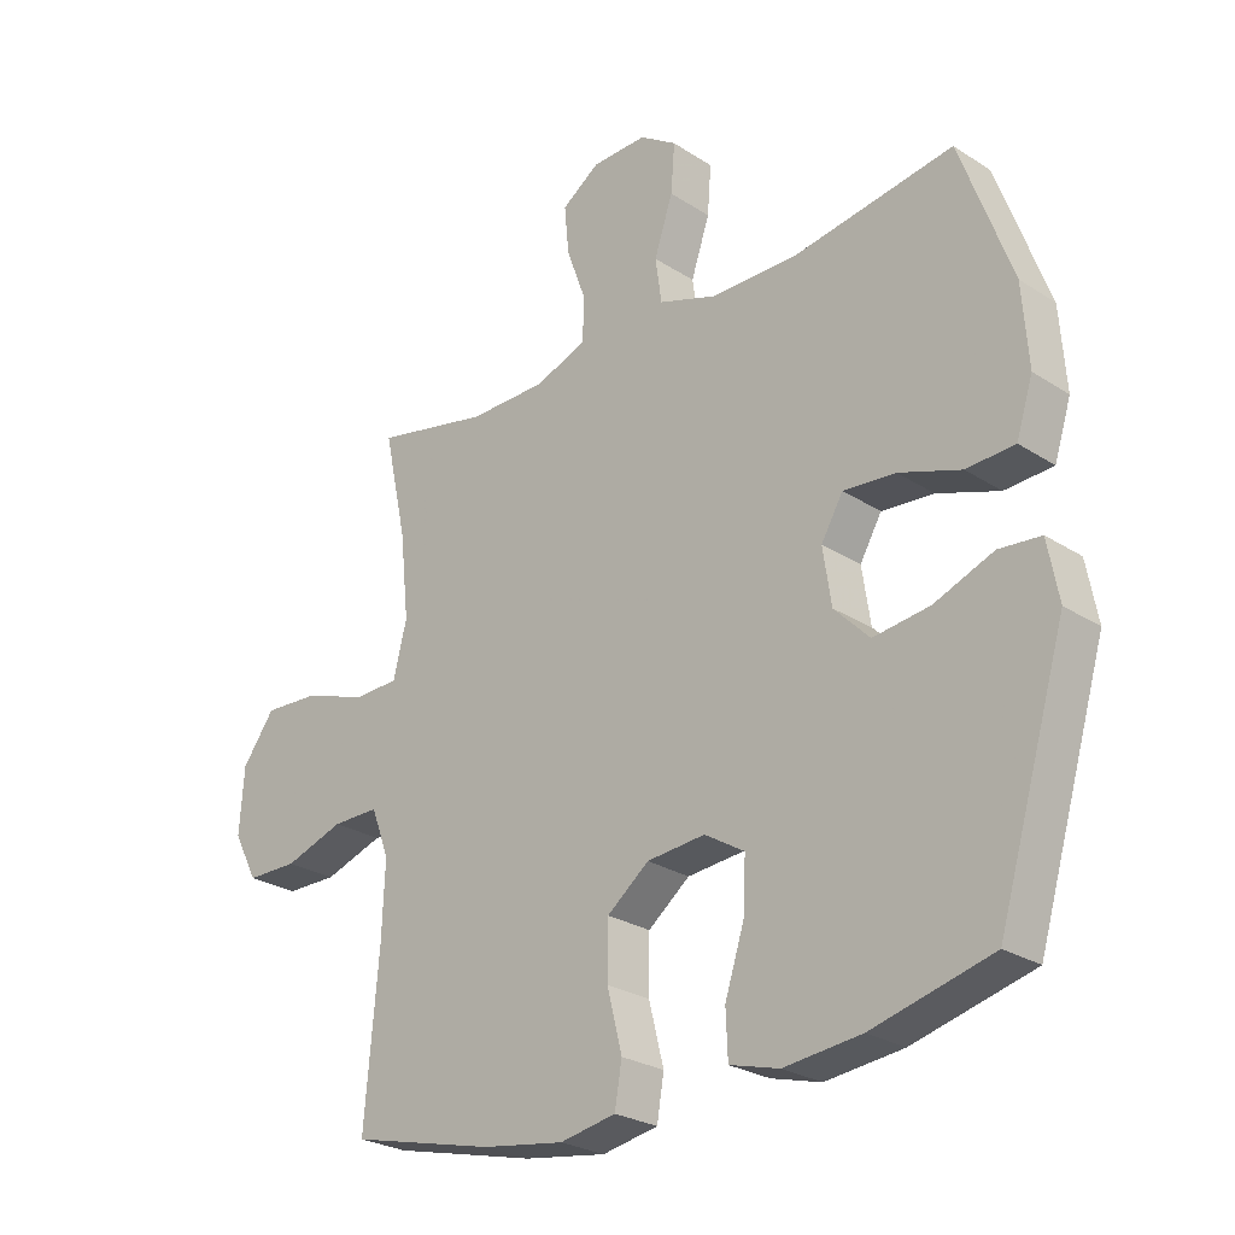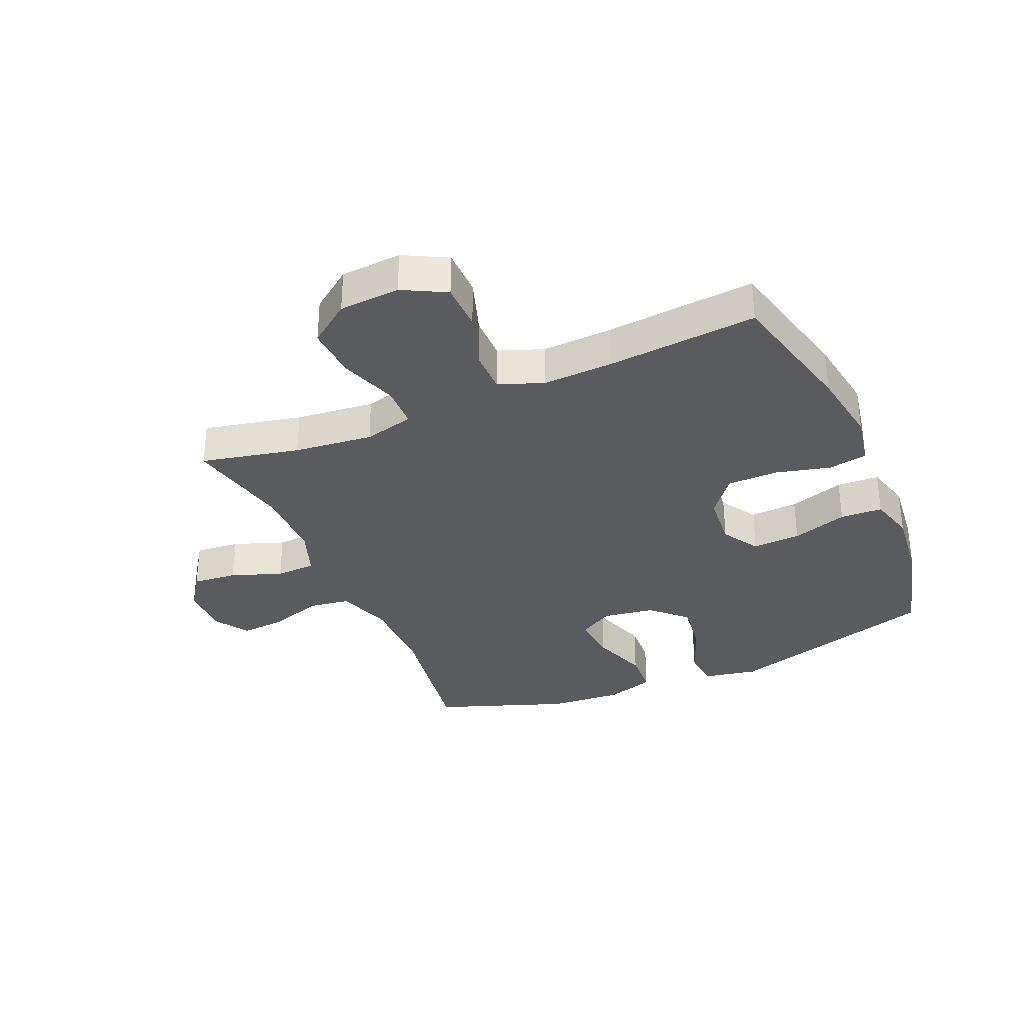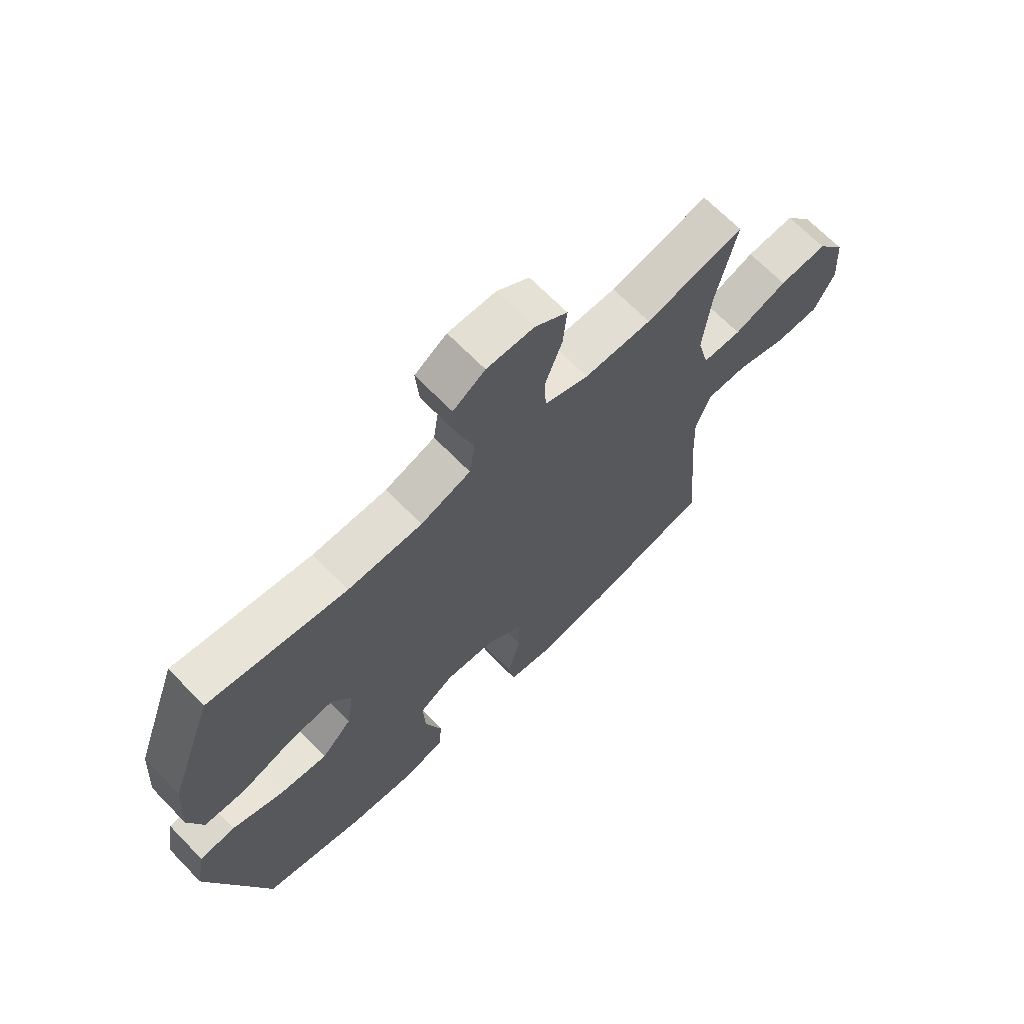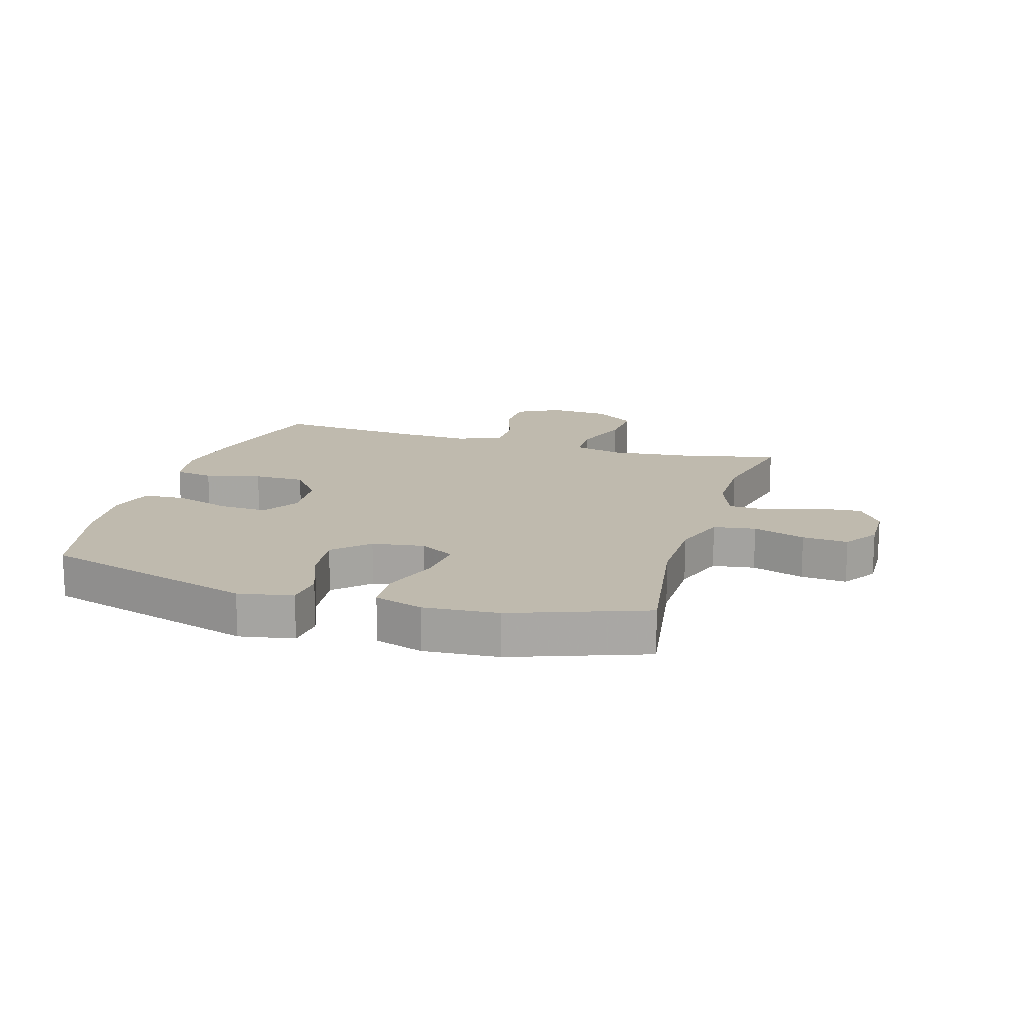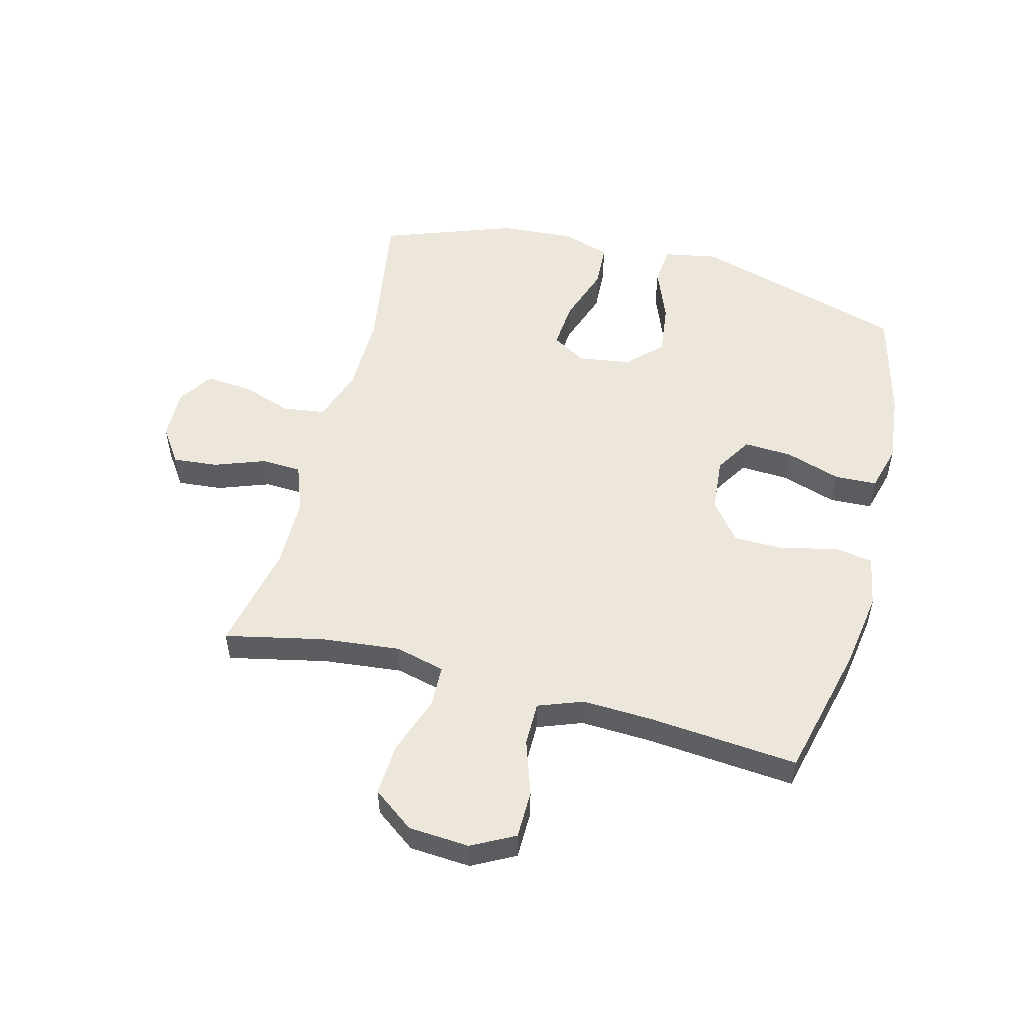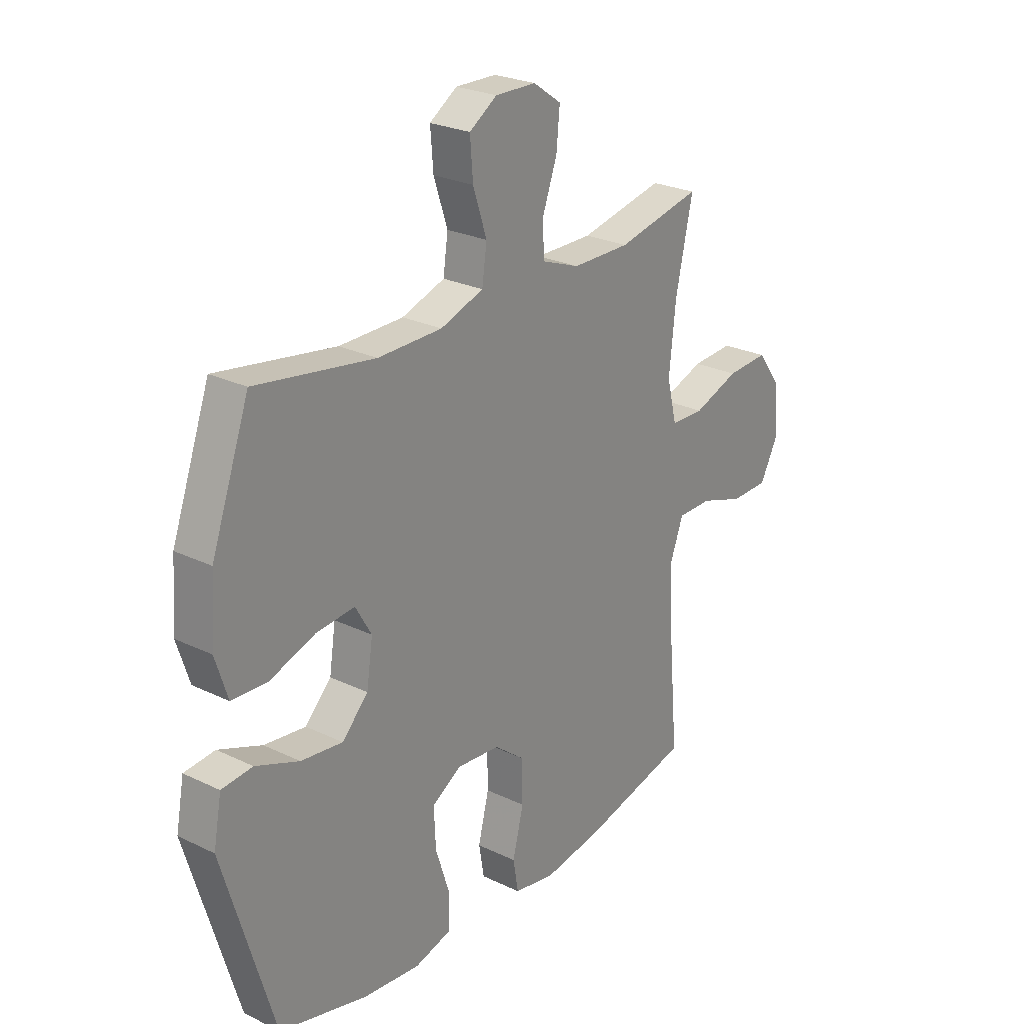
<metadata>
{"format":"obj","ext":"obj","renderer":"f3d","projection":"perspective","resolution":1024,"background":"white","views":[{"elev":-26.0,"azim":-135.6,"up":"+Z"},{"elev":-33.1,"azim":113.4,"up":"+Y"},{"elev":67.8,"azim":-44.2,"up":"+Z"},{"elev":15.5,"azim":-73.2,"up":"+Y"},{"elev":53.0,"azim":104.6,"up":"+Y"},{"elev":25.4,"azim":-52.2,"up":"+Z"}]}
</metadata>
<code>
v 0.5 0.07 0.5
v 0.464 0.07 0.335
v 0.45 0.07 0.203
v 0.471 0.07 0.119
v 0.542 0.07 0.117
v 0.639 0.07 0.151
v 0.727 0.07 0.156
v 0.778 0.07 0.087
v 0.785 0.07 -0.015
v 0.747 0.07 -0.087
v 0.667 0.07 -0.088
v 0.574 0.07 -0.057
v 0.501 0.07 -0.057
v 0.473 0.07 -0.132
v 0.478 0.07 -0.249
v 0.5 0.07 -0.5
v 0.274 0.07 -0.555
v 0.146 0.07 -0.575
v 0.059 0.07 -0.559
v 0.048 0.07 -0.494
v 0.071 0.07 -0.402
v 0.07 0.07 -0.316
v 0.005 0.07 -0.265
v -0.086 0.07 -0.257
v -0.148 0.07 -0.295
v -0.144 0.07 -0.376
v -0.114 0.07 -0.469
v -0.117 0.07 -0.54
v -0.194 0.07 -0.561
v -0.314 0.07 -0.548
v -0.5 0.07 -0.5
v -0.607 0.07 -0.142
v -0.59 0.07 -0.051
v -0.525 0.07 -0.045
v -0.433 0.07 -0.081
v -0.345 0.07 -0.092
v -0.29 0.07 -0.036
v -0.277 0.07 0.051
v -0.311 0.07 0.109
v -0.392 0.07 0.102
v -0.488 0.07 0.069
v -0.563 0.07 0.073
v -0.589 0.07 0.154
v -0.58 0.07 0.279
v -0.5 0.07 0.5
v -0.25 0.07 0.46
v -0.115 0.07 0.461
v -0.024 0.07 0.492
v -0.014 0.07 0.562
v -0.043 0.07 0.649
v -0.049 0.07 0.725
v 0.009 0.07 0.763
v 0.095 0.07 0.761
v 0.154 0.07 0.72
v 0.147 0.07 0.645
v 0.116 0.07 0.56
v 0.119 0.07 0.493
v 0.199 0.07 0.463
v 0.321 0.07 0.462
v 0.5 0 0.5
v 0.464 0 0.335
v 0.45 0 0.203
v 0.471 0 0.119
v 0.542 0 0.117
v 0.639 0 0.151
v 0.727 0 0.156
v 0.778 0 0.087
v 0.785 0 -0.015
v 0.747 0 -0.087
v 0.667 0 -0.088
v 0.574 0 -0.057
v 0.501 0 -0.057
v 0.473 0 -0.132
v 0.478 0 -0.249
v 0.5 0 -0.5
v 0.274 0 -0.555
v 0.146 0 -0.575
v 0.059 0 -0.559
v 0.048 0 -0.494
v 0.071 0 -0.402
v 0.07 0 -0.316
v 0.005 0 -0.265
v -0.086 0 -0.257
v -0.148 0 -0.295
v -0.144 0 -0.376
v -0.114 0 -0.469
v -0.117 0 -0.54
v -0.194 0 -0.561
v -0.314 0 -0.548
v -0.5 0 -0.5
v -0.607 0 -0.142
v -0.59 0 -0.051
v -0.525 0 -0.045
v -0.433 0 -0.081
v -0.345 0 -0.092
v -0.29 0 -0.036
v -0.277 0 0.051
v -0.311 0 0.109
v -0.392 0 0.102
v -0.488 0 0.069
v -0.563 0 0.073
v -0.589 0 0.154
v -0.58 0 0.279
v -0.5 0 0.5
v -0.25 0 0.46
v -0.115 0 0.461
v -0.024 0 0.492
v -0.014 0 0.562
v -0.043 0 0.649
v -0.049 0 0.725
v 0.009 0 0.763
v 0.095 0 0.761
v 0.154 0 0.72
v 0.147 0 0.645
v 0.116 0 0.56
v 0.119 0 0.493
v 0.199 0 0.463
v 0.321 0 0.462
f 54 55 56
f 53 54 56
f 52 53 56
f 51 52 56
f 50 51 56
f 49 50 56
f 48 49 56 57
f 47 48 57 58
f 44 45 46
f 43 44 46
f 42 43 46
f 41 42 46
f 40 41 46
f 47 58 59
f 46 47 59
f 40 46 59
f 39 40 59
f 33 34 35
f 32 33 35
f 31 32 35
f 30 31 35
f 29 30 35
f 28 29 35
f 27 28 35
f 26 27 35
f 25 26 35 36
f 24 25 36 37
f 19 20 21
f 18 19 21
f 17 18 21
f 16 17 21
f 15 16 21
f 14 15 21 22
f 13 14 22 23
f 10 11 12
f 9 10 12
f 8 9 12
f 7 8 12
f 6 7 12
f 5 6 12
f 4 5 12 13
f 24 37 38
f 23 24 38
f 13 23 38
f 4 13 38
f 3 4 38
f 38 39 59
f 3 38 59
f 2 3 59
f 1 2 59
f 115 114 113
f 115 113 112
f 115 112 111
f 115 111 110
f 115 110 109
f 115 109 108
f 116 115 108 107
f 117 116 107 106
f 105 104 103
f 105 103 102
f 105 102 101
f 105 101 100
f 105 100 99
f 118 117 106
f 118 106 105
f 118 105 99
f 118 99 98
f 94 93 92
f 94 92 91
f 94 91 90
f 94 90 89
f 94 89 88
f 94 88 87
f 94 87 86
f 94 86 85
f 95 94 85 84
f 96 95 84 83
f 80 79 78
f 80 78 77
f 80 77 76
f 80 76 75
f 80 75 74
f 81 80 74 73
f 82 81 73 72
f 71 70 69
f 71 69 68
f 71 68 67
f 71 67 66
f 71 66 65
f 71 65 64
f 72 71 64 63
f 97 96 83
f 97 83 82
f 97 82 72
f 97 72 63
f 97 63 62
f 118 98 97
f 118 97 62
f 118 62 61
f 118 61 60
f 1 60 61 2
f 2 61 62 3
f 3 62 63 4
f 4 63 64 5
f 5 64 65 6
f 6 65 66 7
f 7 66 67 8
f 8 67 68 9
f 9 68 69 10
f 10 69 70 11
f 11 70 71 12
f 12 71 72 13
f 13 72 73 14
f 14 73 74 15
f 15 74 75 16
f 16 75 76 17
f 17 76 77 18
f 18 77 78 19
f 19 78 79 20
f 20 79 80 21
f 21 80 81 22
f 22 81 82 23
f 23 82 83 24
f 24 83 84 25
f 25 84 85 26
f 26 85 86 27
f 27 86 87 28
f 28 87 88 29
f 29 88 89 30
f 30 89 90 31
f 31 90 91 32
f 32 91 92 33
f 33 92 93 34
f 34 93 94 35
f 35 94 95 36
f 36 95 96 37
f 37 96 97 38
f 38 97 98 39
f 39 98 99 40
f 40 99 100 41
f 41 100 101 42
f 42 101 102 43
f 43 102 103 44
f 44 103 104 45
f 45 104 105 46
f 46 105 106 47
f 47 106 107 48
f 48 107 108 49
f 49 108 109 50
f 50 109 110 51
f 51 110 111 52
f 52 111 112 53
f 53 112 113 54
f 54 113 114 55
f 55 114 115 56
f 56 115 116 57
f 57 116 117 58
f 58 117 118 59
f 59 118 60 1

</code>
